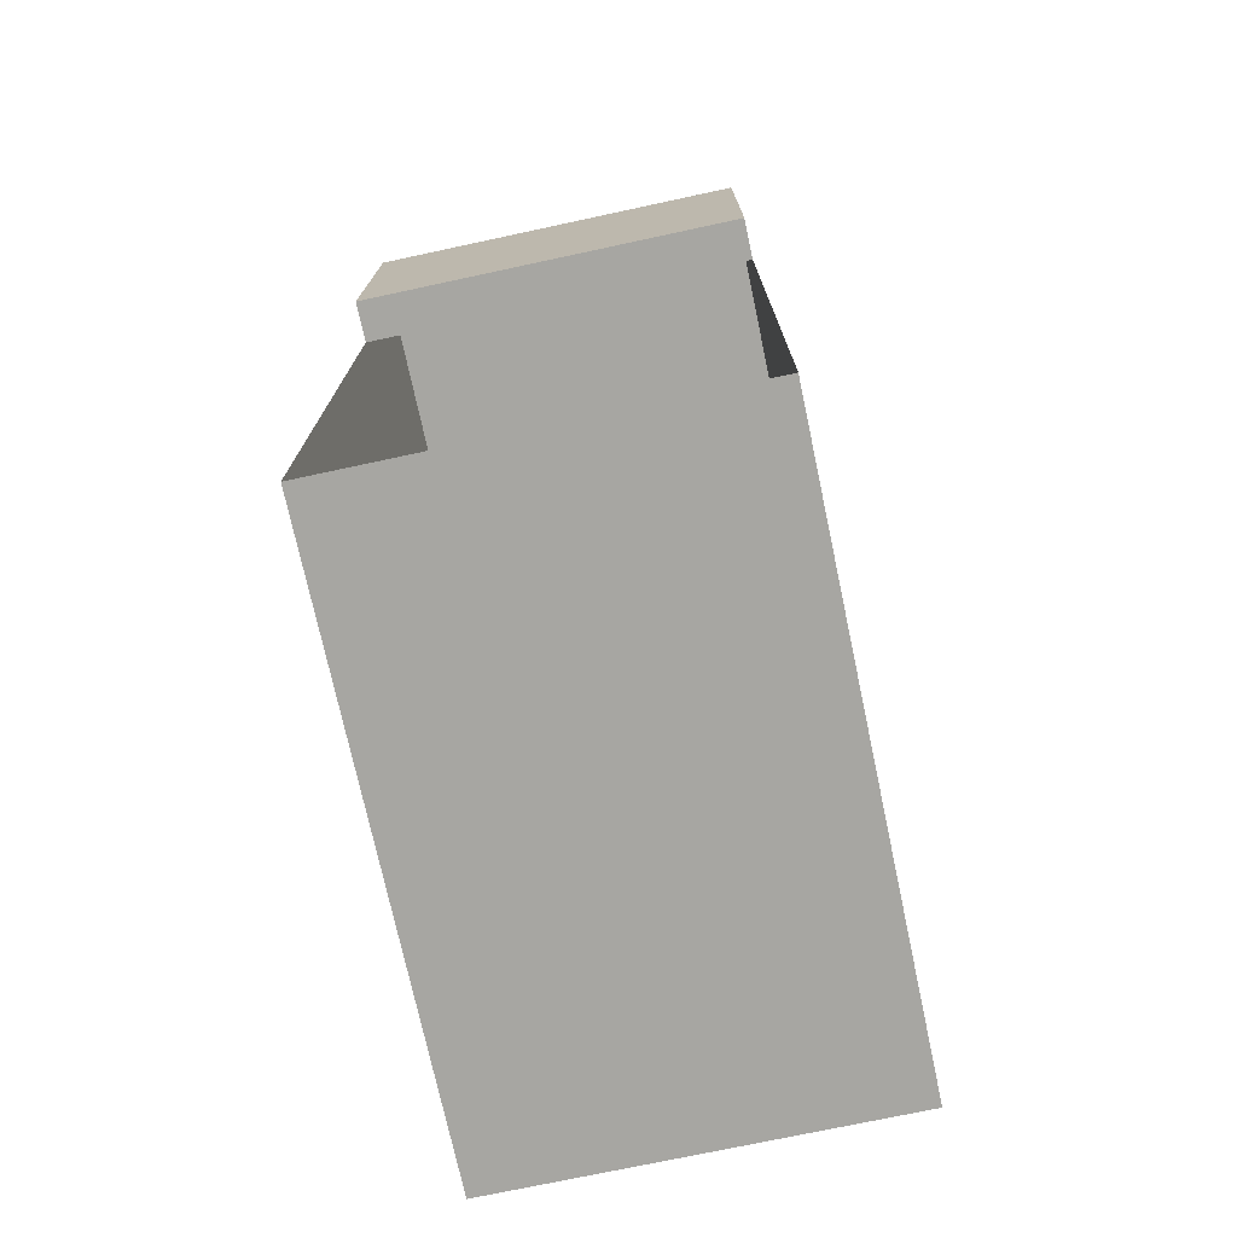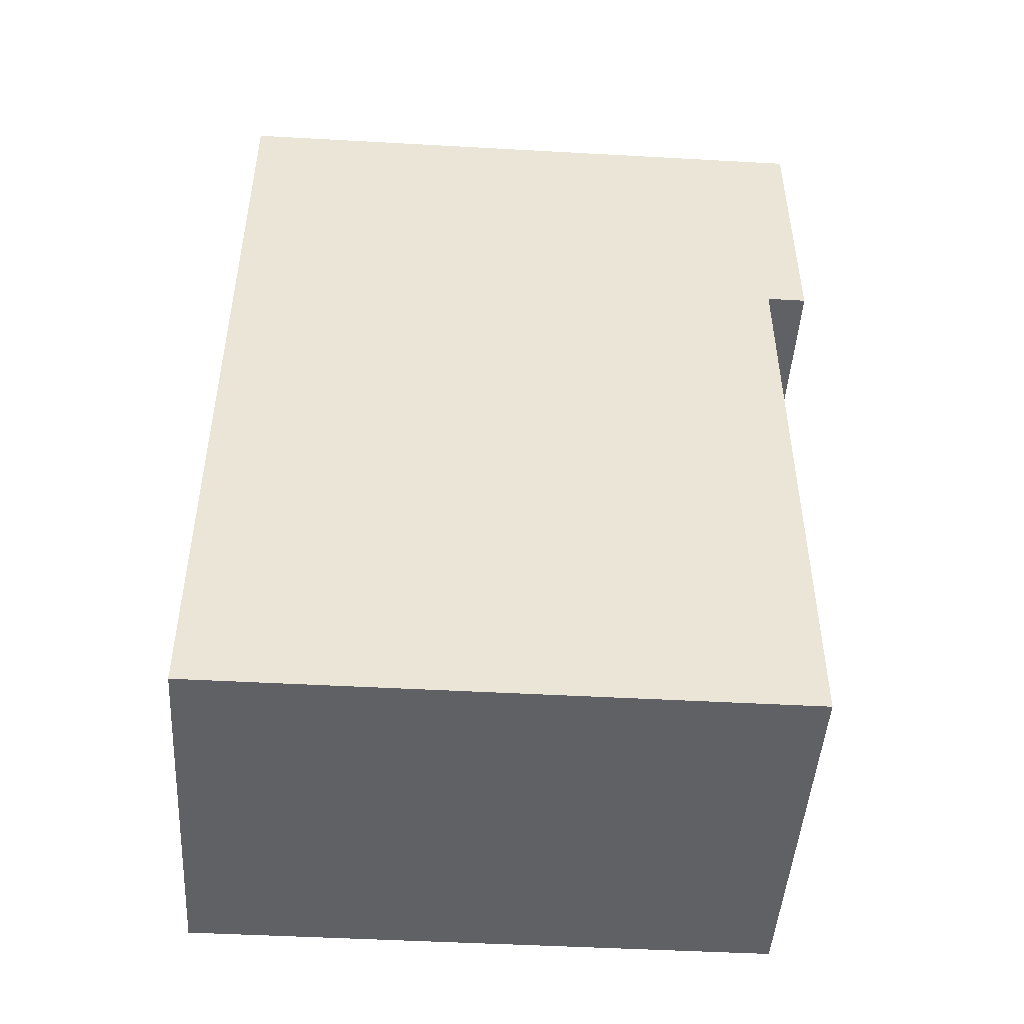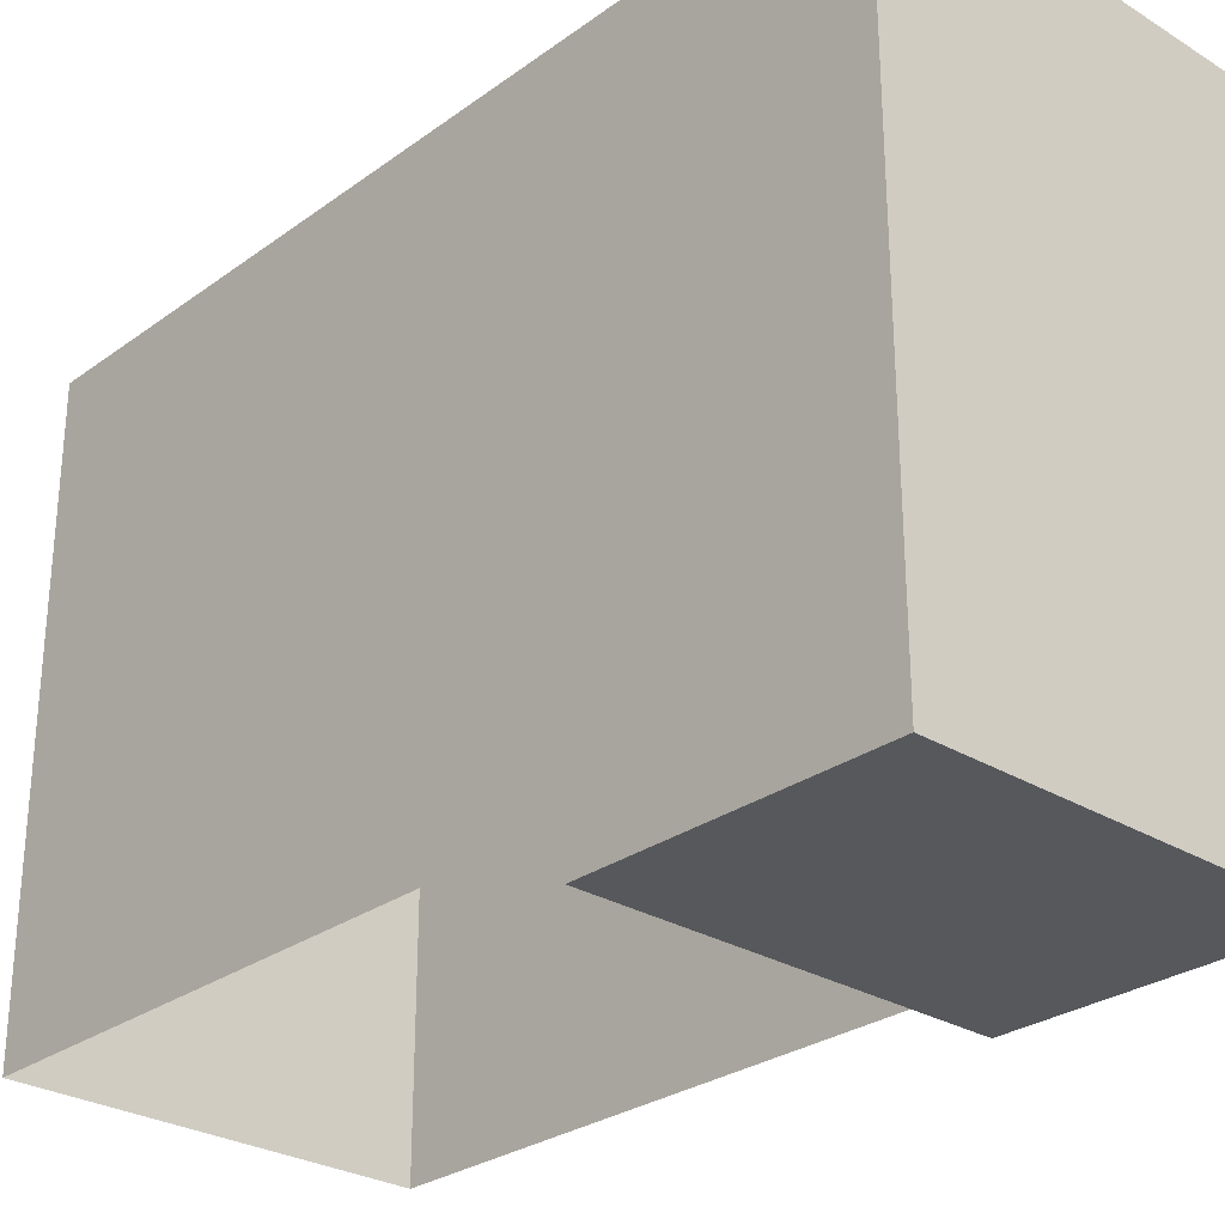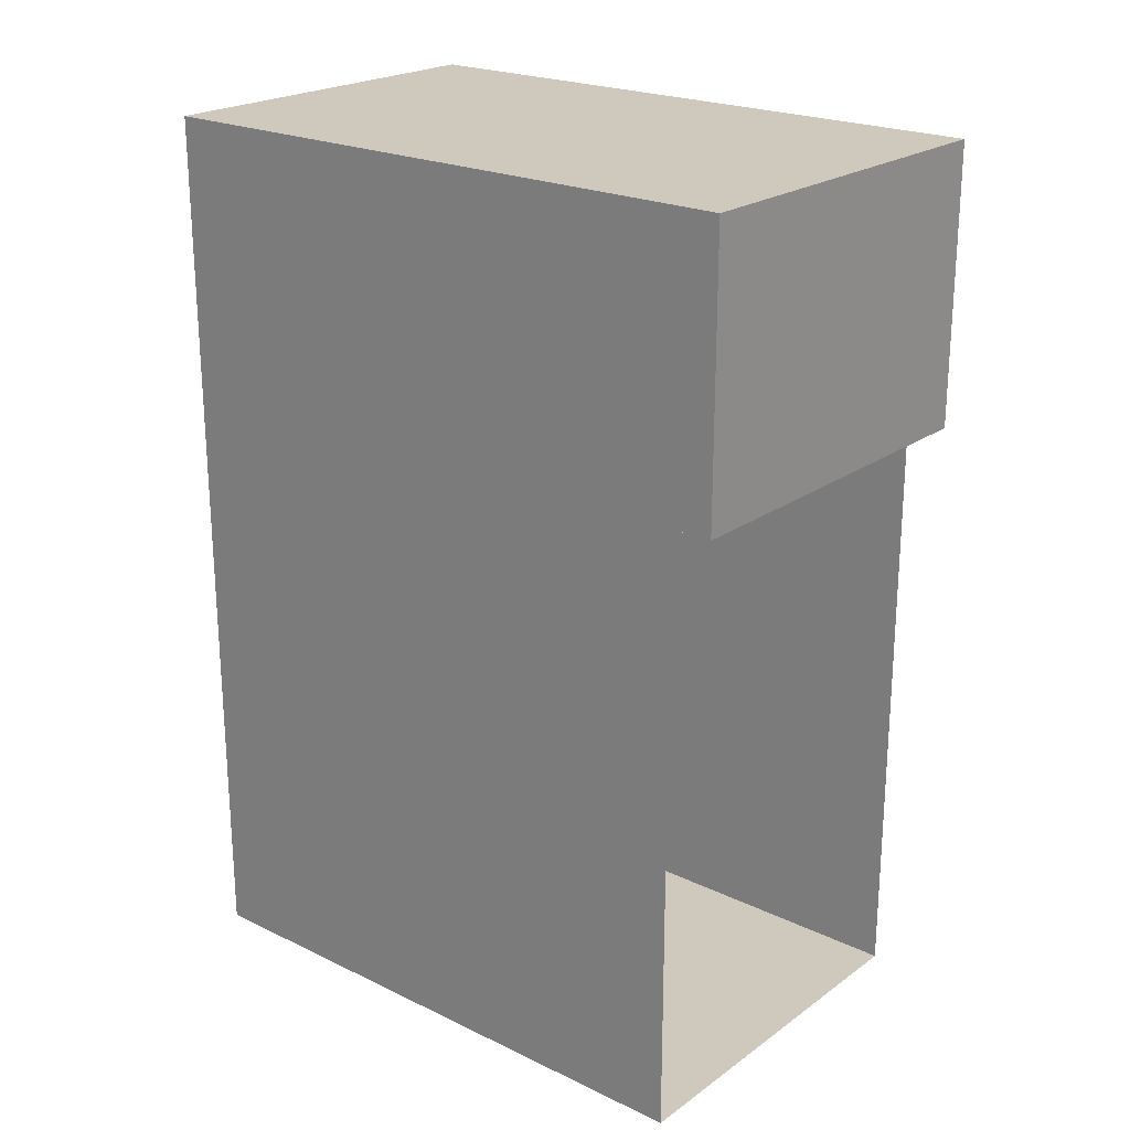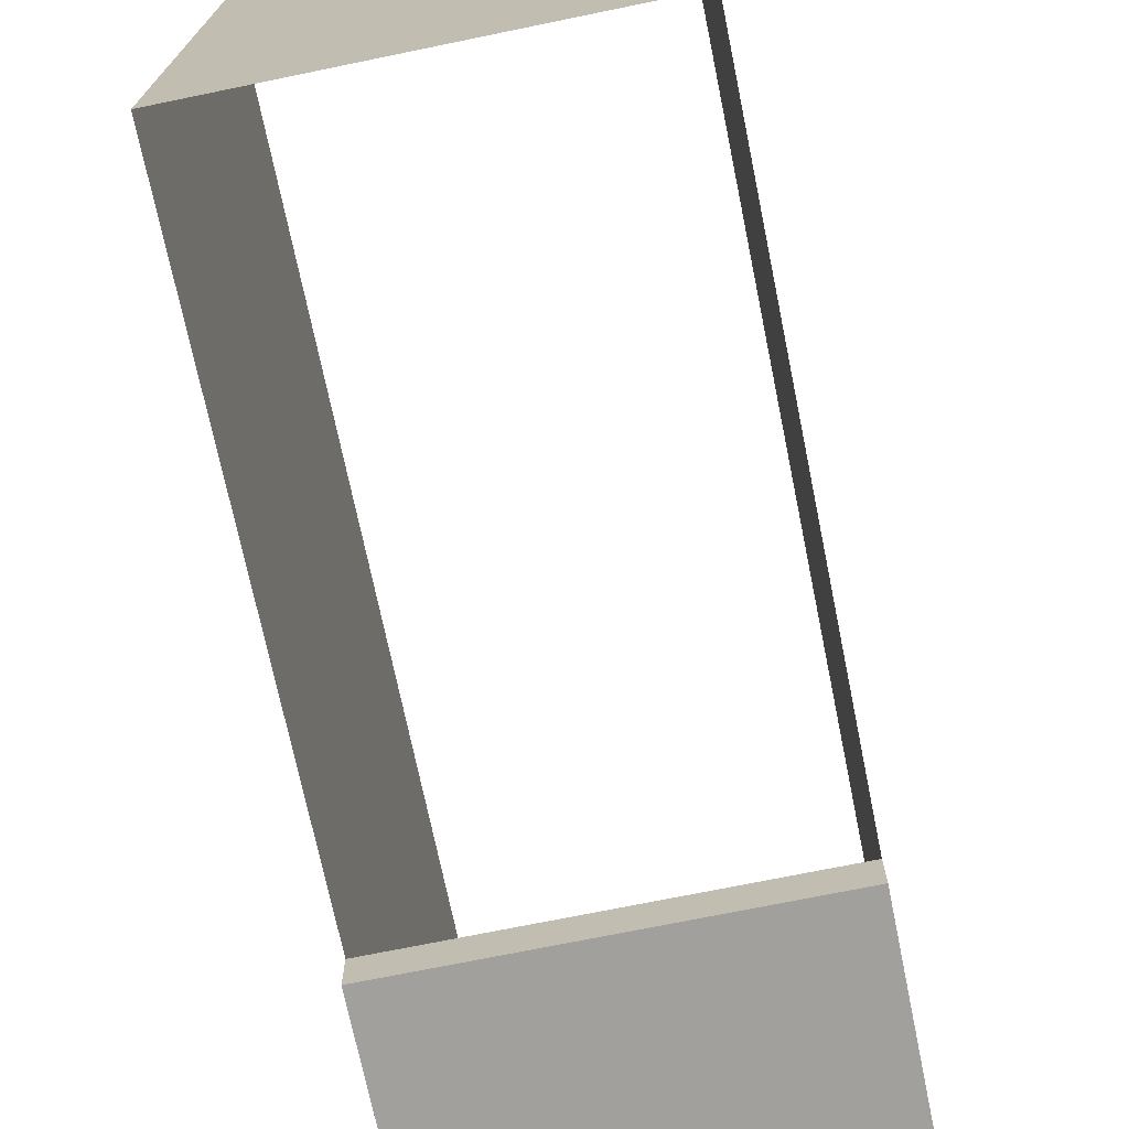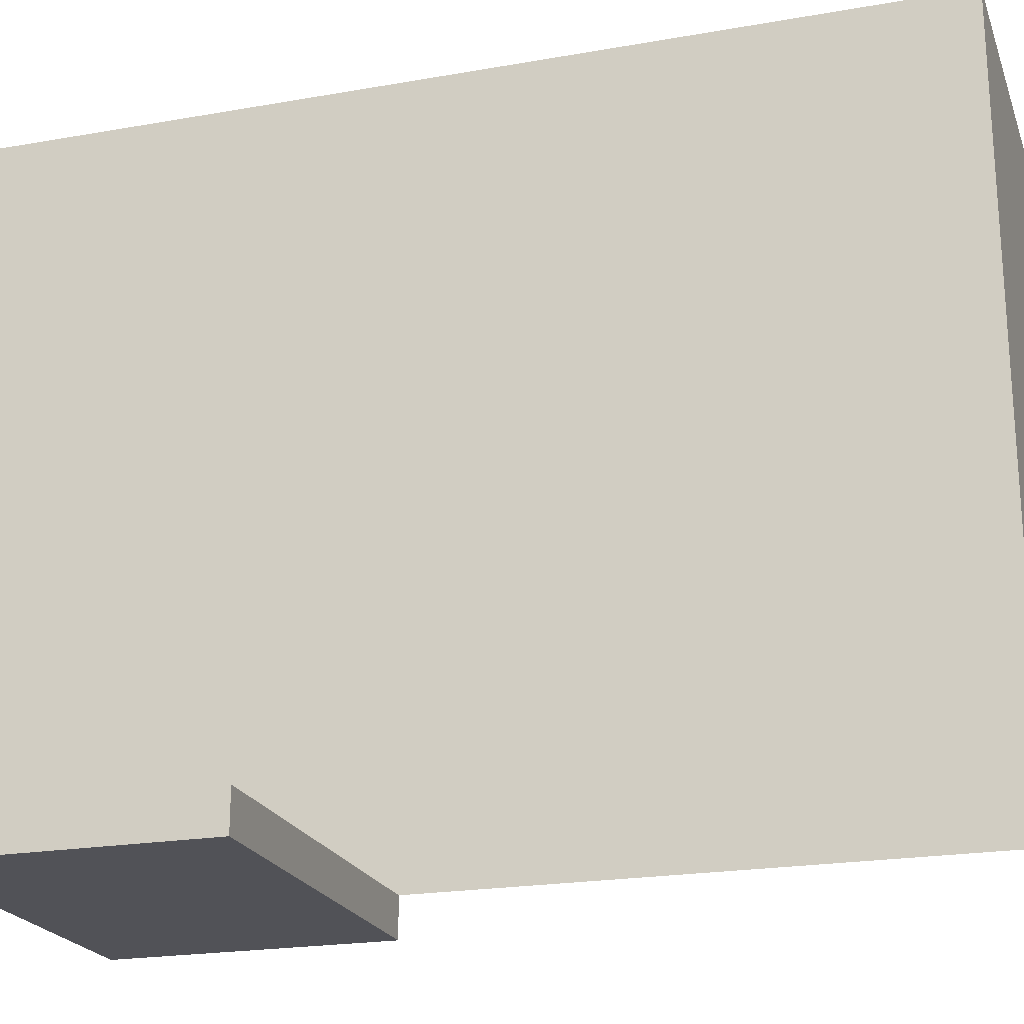
<metadata>
{"format":"obj","ext":"obj","renderer":"f3d","projection":"perspective","resolution":1024,"background":"white","views":[{"elev":-74.0,"azim":12.1,"up":"+Z"},{"elev":-47.2,"azim":-93.6,"up":"+Z"},{"elev":-28.2,"azim":-42.7,"up":"+Y"},{"elev":22.3,"azim":-50.4,"up":"+Z"},{"elev":-71.7,"azim":-168.4,"up":"+Y"},{"elev":-21.6,"azim":107.3,"up":"+Y"}]}
</metadata>
<code>
v  -3.672 -0.0088 17.32
v  10.6 -0.0088 17.32
v  10.6 -0.0088 6.878
v  -3.672 -0.0088 6.878
v  -3.672 -1.528 17.32
v  -3.672 -1.528 6.878
v  10.6 -1.528 6.878
v  10.6 -1.528 17.32
g Box003
f 1 2 3 4
f 5 6 7 8
f 1 5 8 2
f 2 8 7 3
f 3 7 6 4
f 4 6 5 1
v  -3.672 -0.0088 17.32
v  -3.672 22.19 17.32
v  10.6 22.19 17.32
v  10.6 -0.0088 17.32
v  10.6 22.19 -15.92
v  10.6 -0.0088 -15.92
v  -3.672 22.19 -15.92
v  -3.672 -0.0088 -15.92
g Box008
f 9 10 11 12
f 12 11 13 14
f 14 13 15 16
f 16 15 10 9

</code>
